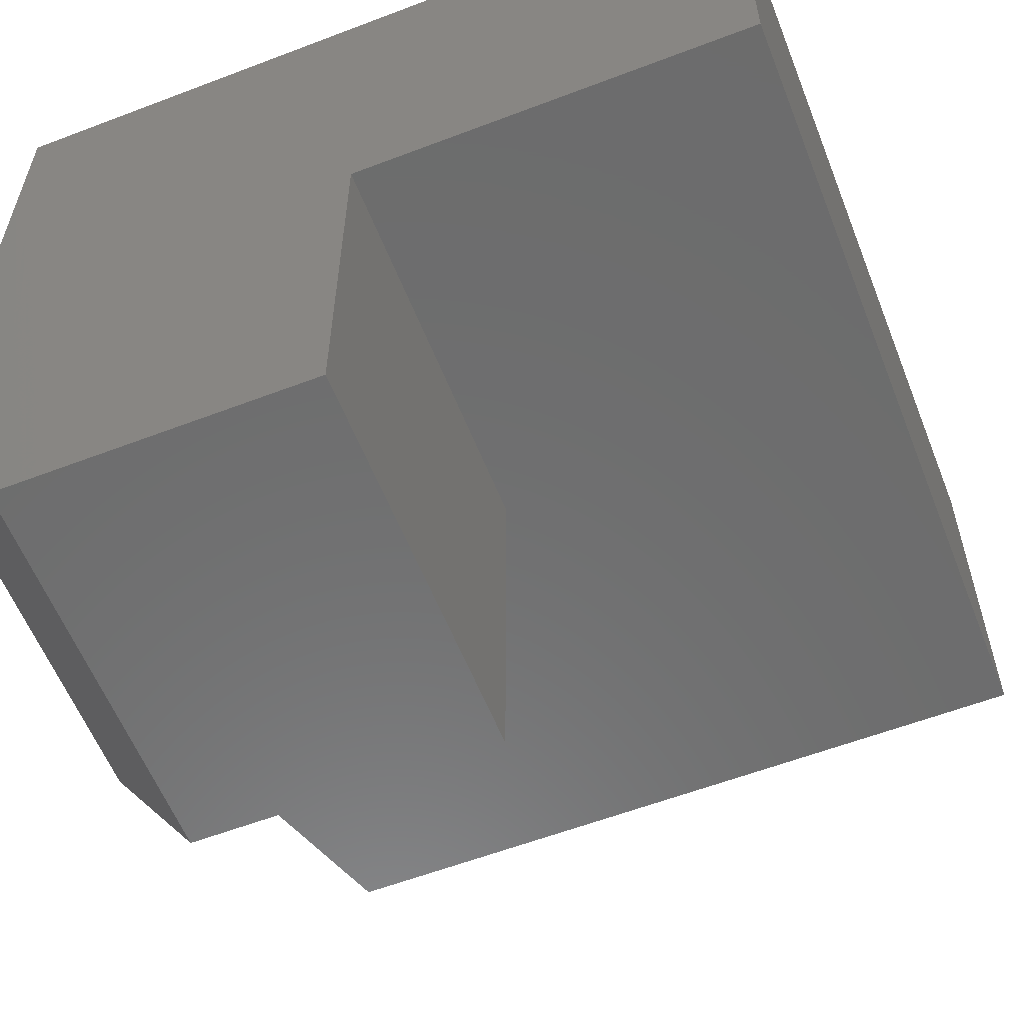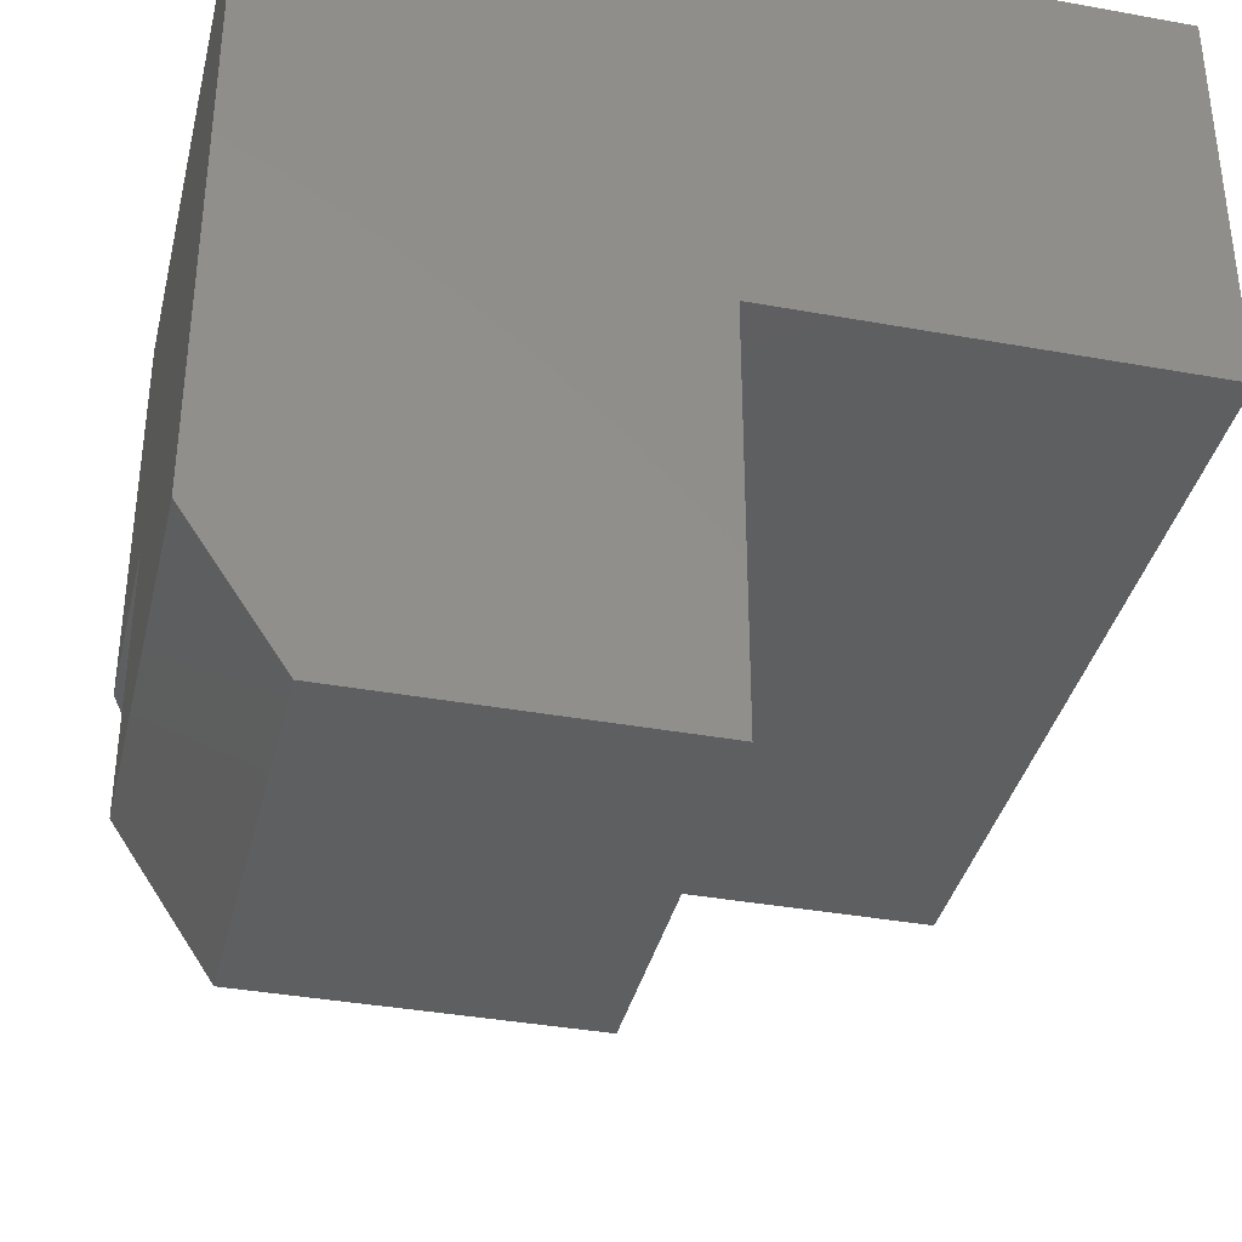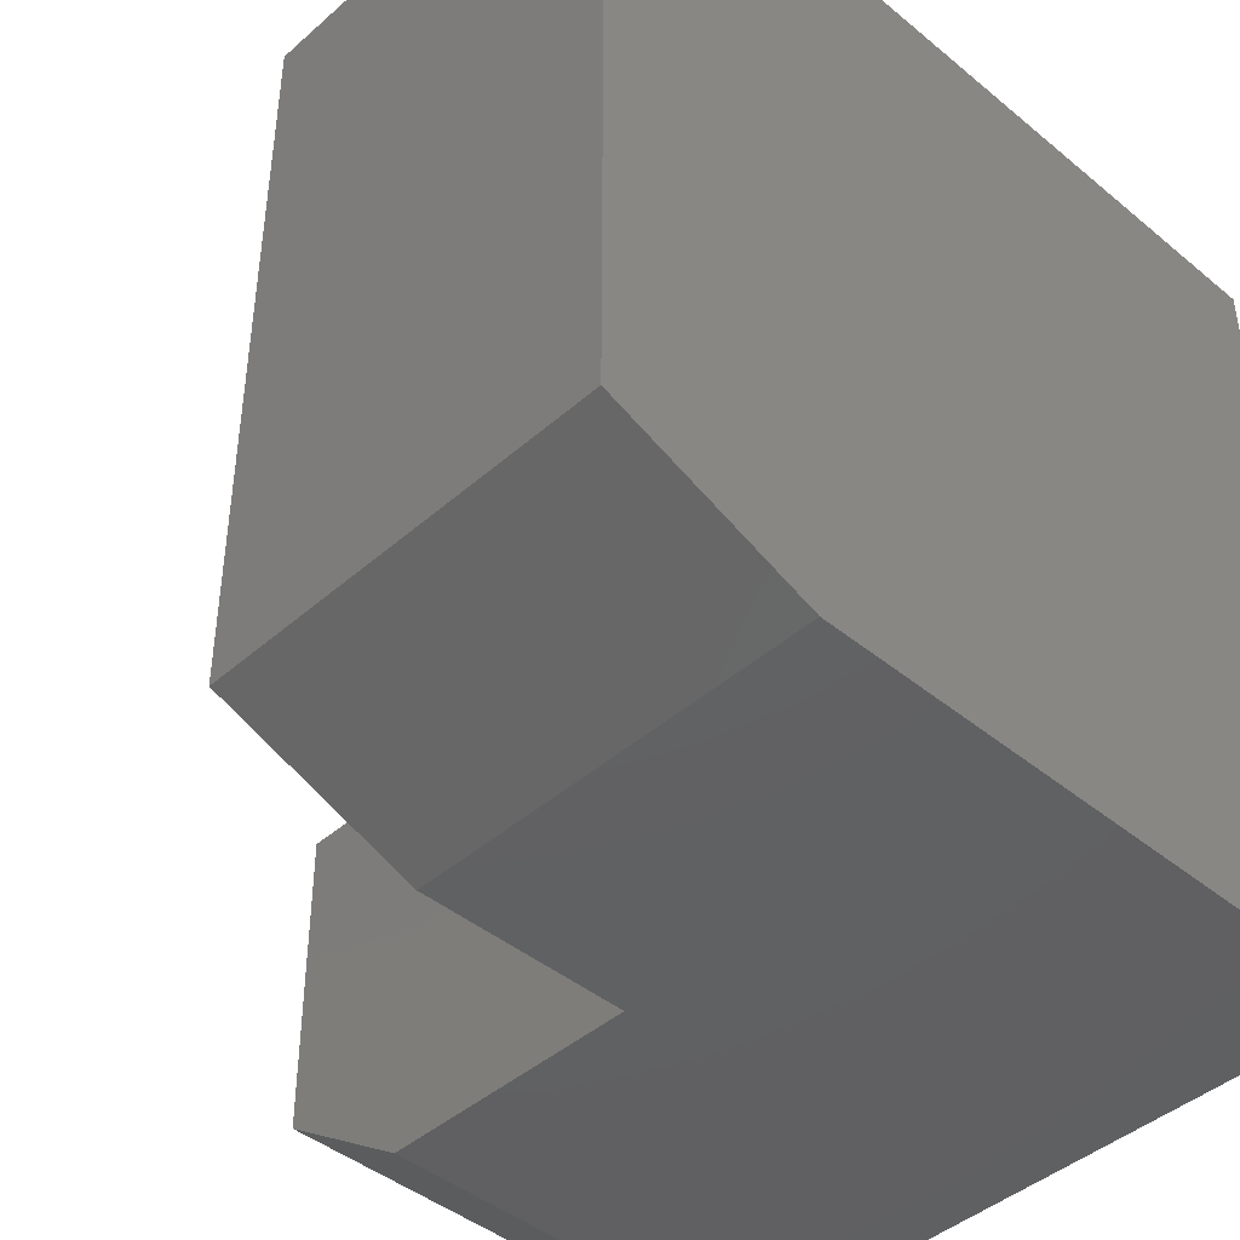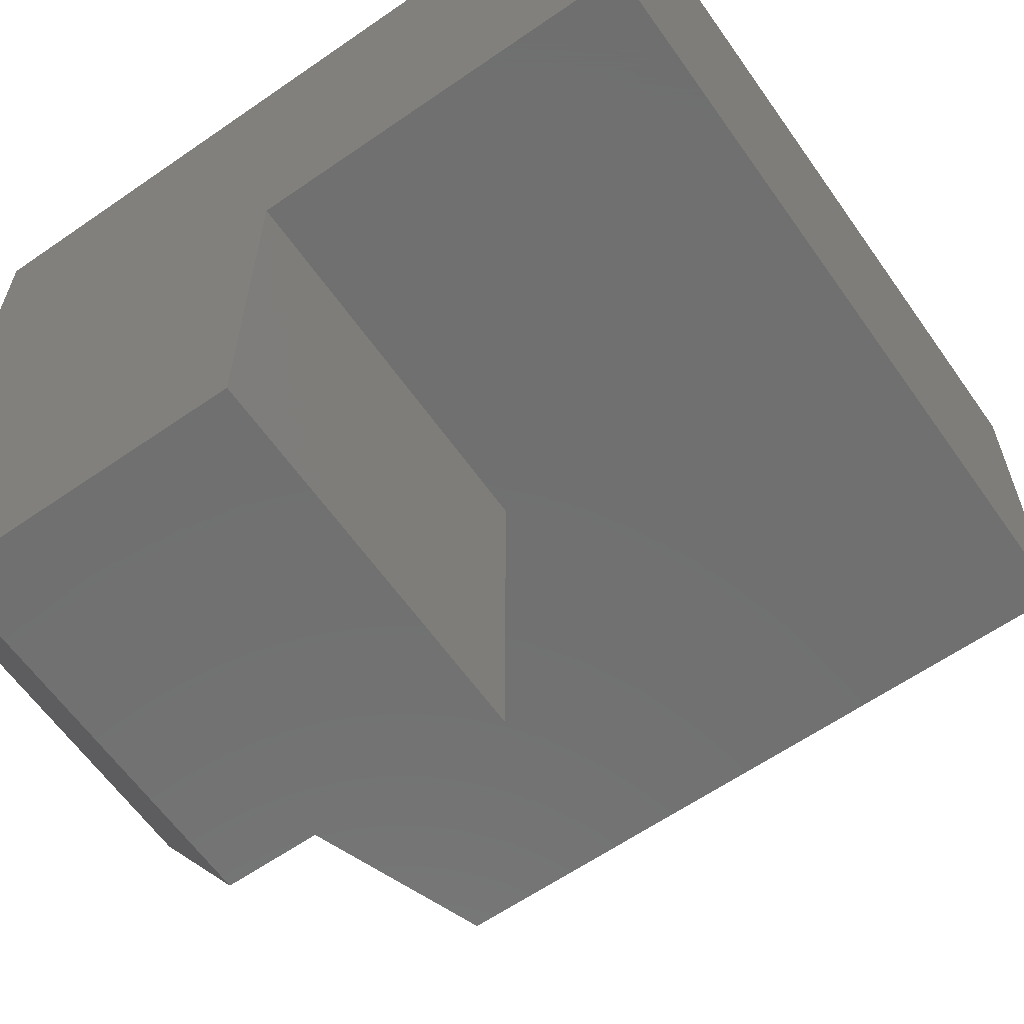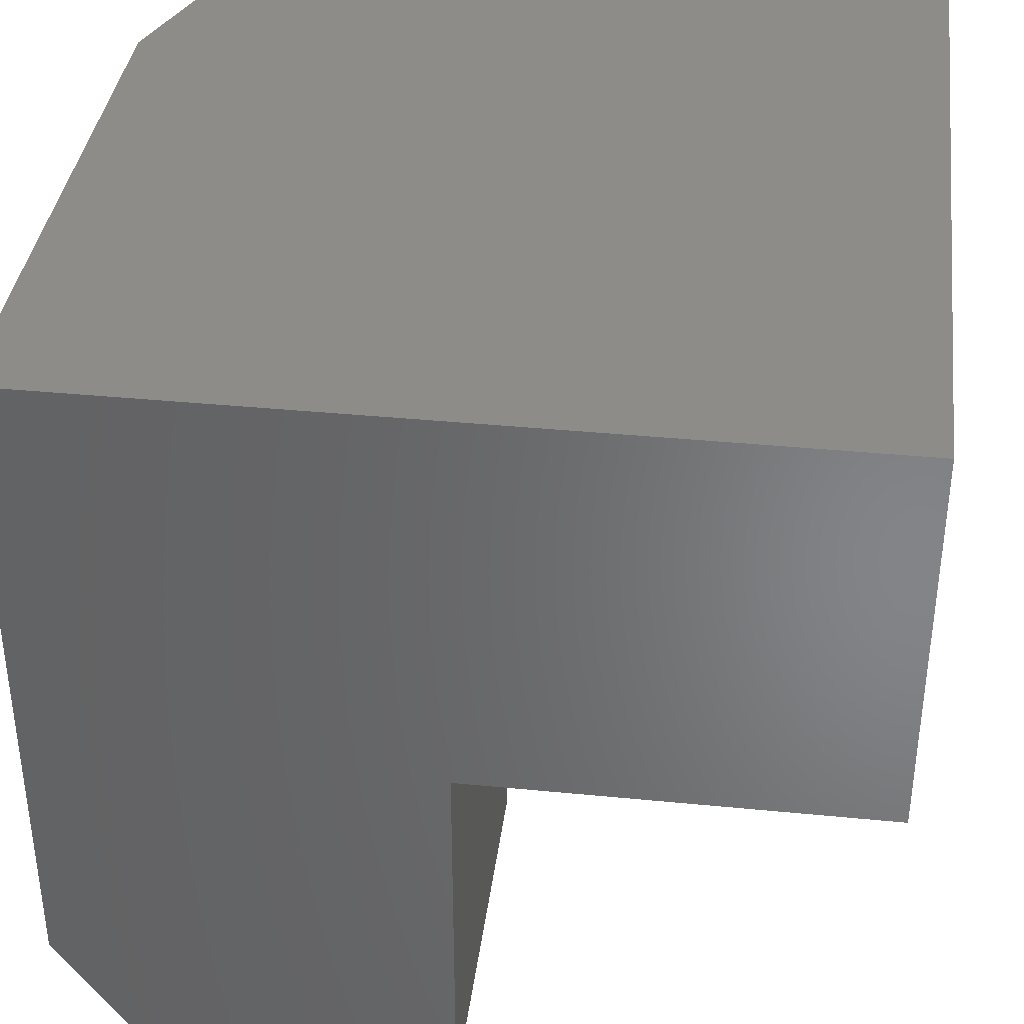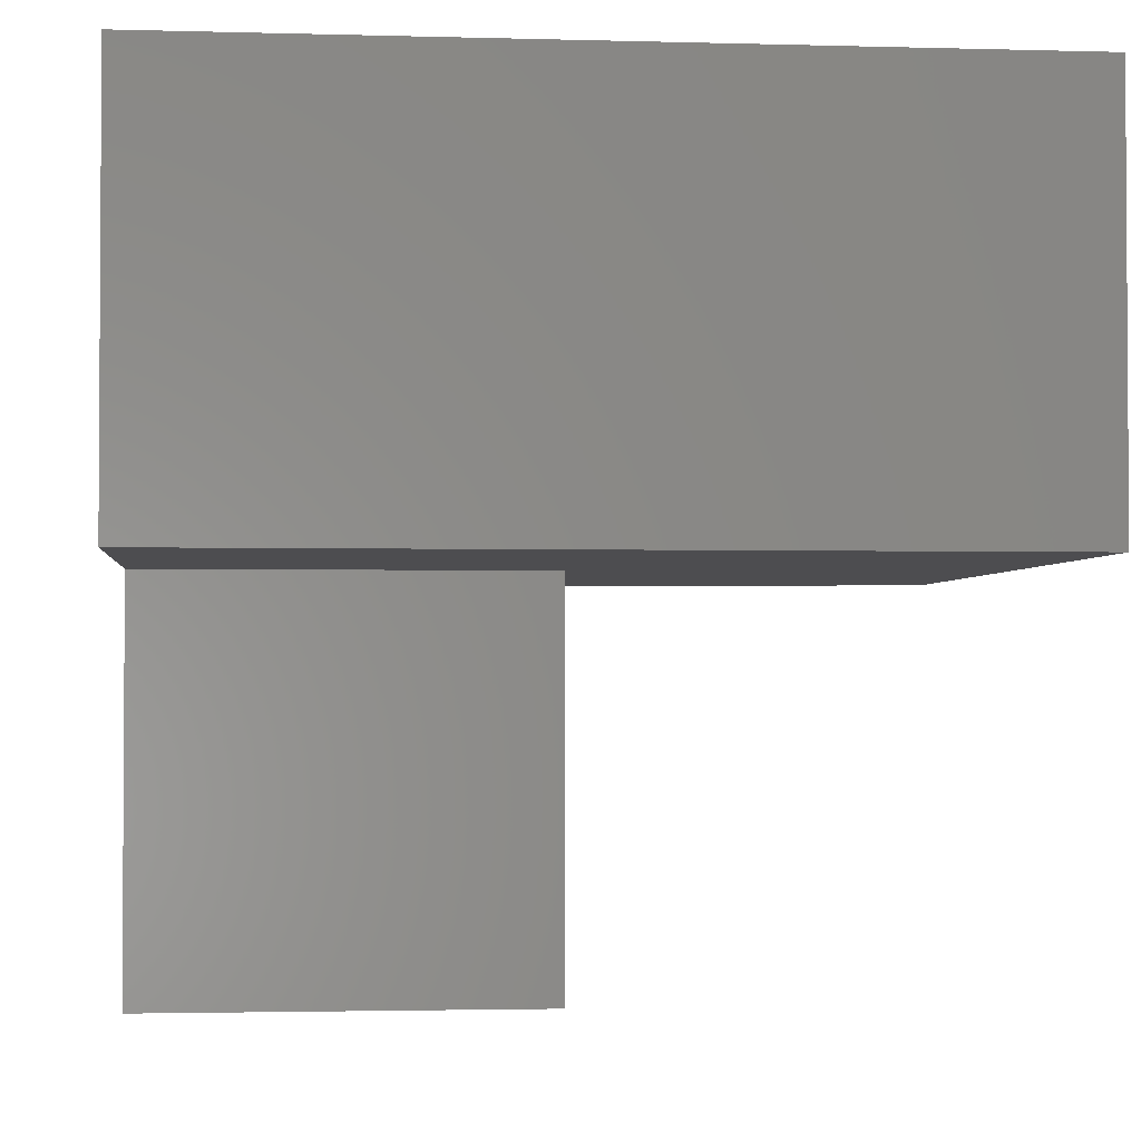
<metadata>
{"format":"stl","ext":"stl","renderer":"f3d","projection":"perspective","resolution":1024,"background":"white","views":[{"elev":-58.7,"azim":-68.5,"up":"+Y"},{"elev":-37.1,"azim":-103.2,"up":"+Y"},{"elev":-43.5,"azim":135.9,"up":"+Z"},{"elev":-62.1,"azim":-54.9,"up":"+Y"},{"elev":37.5,"azim":-82.8,"up":"+Y"},{"elev":-2.3,"azim":-5.8,"up":"+Y"}]}
</metadata>
<code>
# stl→obj: 18 verts, 32 faces
v -0.75 -0.6875 -0.2109
v -0.4062 -0.6875 -0.2109
v -0.75 -0.6875 0.05469
v -0.4062 -0.6875 0.05469
v -0.4062 -0.3438 -0.2891
v -0.4062 -0.3438 0.05469
v -0.4062 -0.5703 -0.2891
v -0.2266 5.811e-17 -0.2891
v -0.2266 -0.3438 -0.2891
v -0.75 0 -0.2891
v -0.75 -0.5703 -0.2891
v -0.75 -0.3438 0.05469
v -0.75 3.86e-17 0.4062
v -0.75 -0.3438 0.4062
v -0.05469 8.066e-17 -0.2266
v -0.05469 1.158e-16 0.4062
v -0.05469 -0.3438 0.4062
v -0.05469 -0.3438 -0.2266
f 1 2 3
f 3 2 4
f 5 6 7
f 7 6 4
f 7 4 2
f 8 9 10
f 10 9 5
f 10 5 11
f 11 5 7
f 1 3 12
f 11 1 10
f 10 1 12
f 10 12 13
f 13 12 14
f 2 1 7
f 7 1 11
f 8 10 15
f 15 10 13
f 15 13 16
f 14 12 17
f 17 12 6
f 17 6 18
f 18 6 5
f 18 5 9
f 6 12 4
f 4 12 3
f 18 15 17
f 17 15 16
f 9 8 18
f 18 8 15
f 17 16 14
f 14 16 13

</code>
